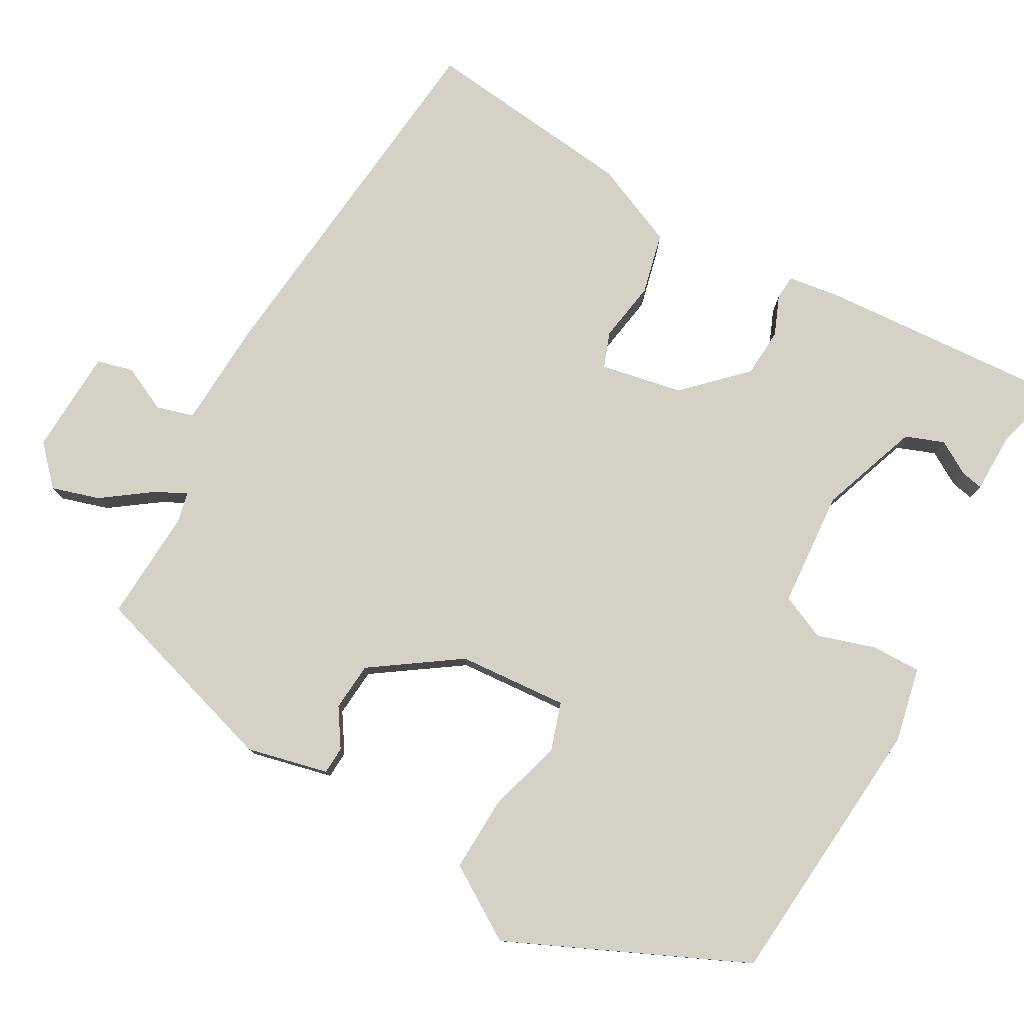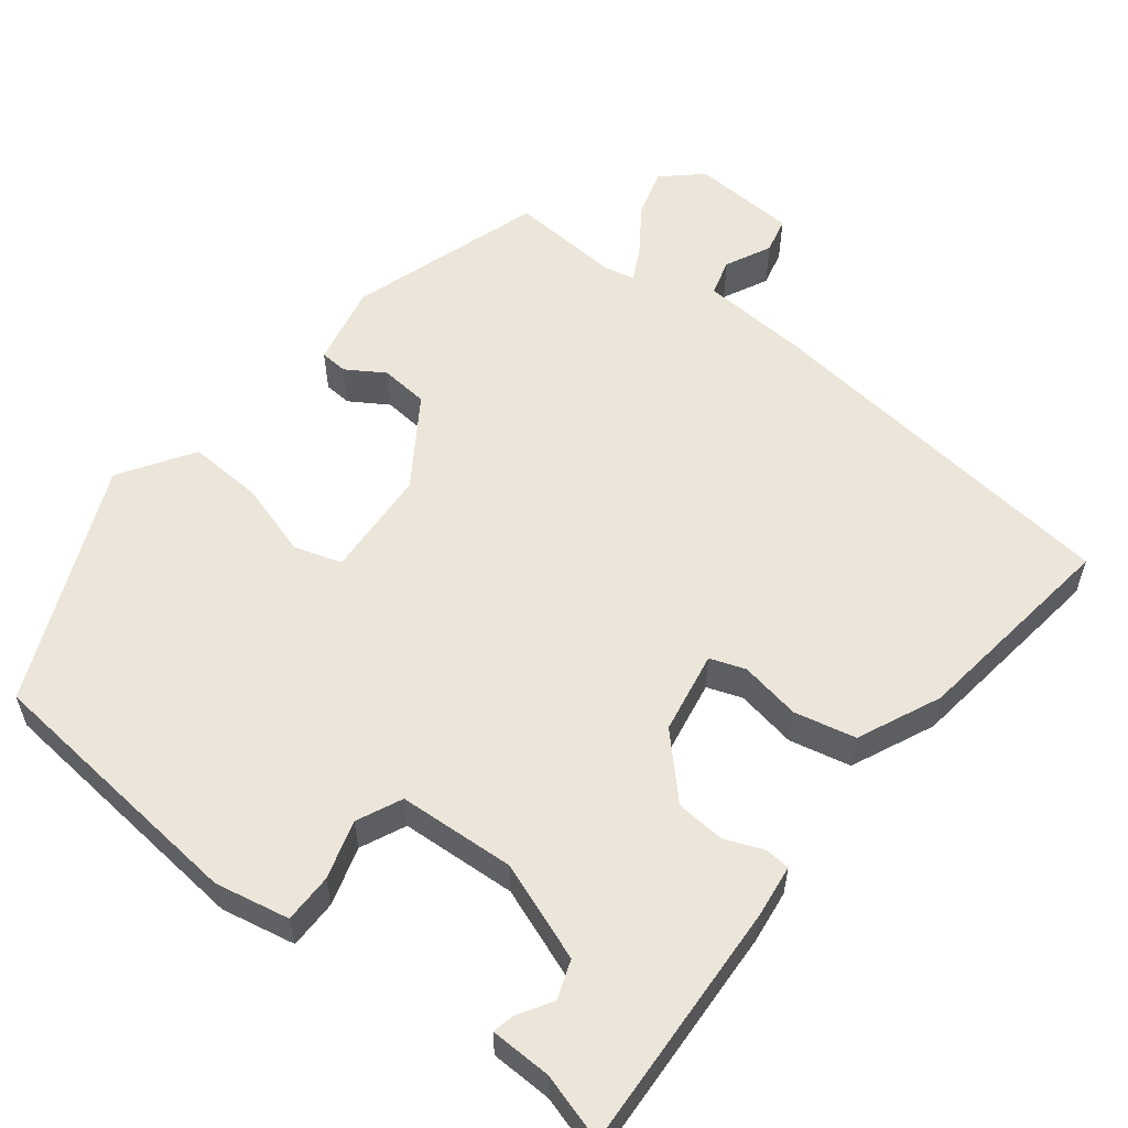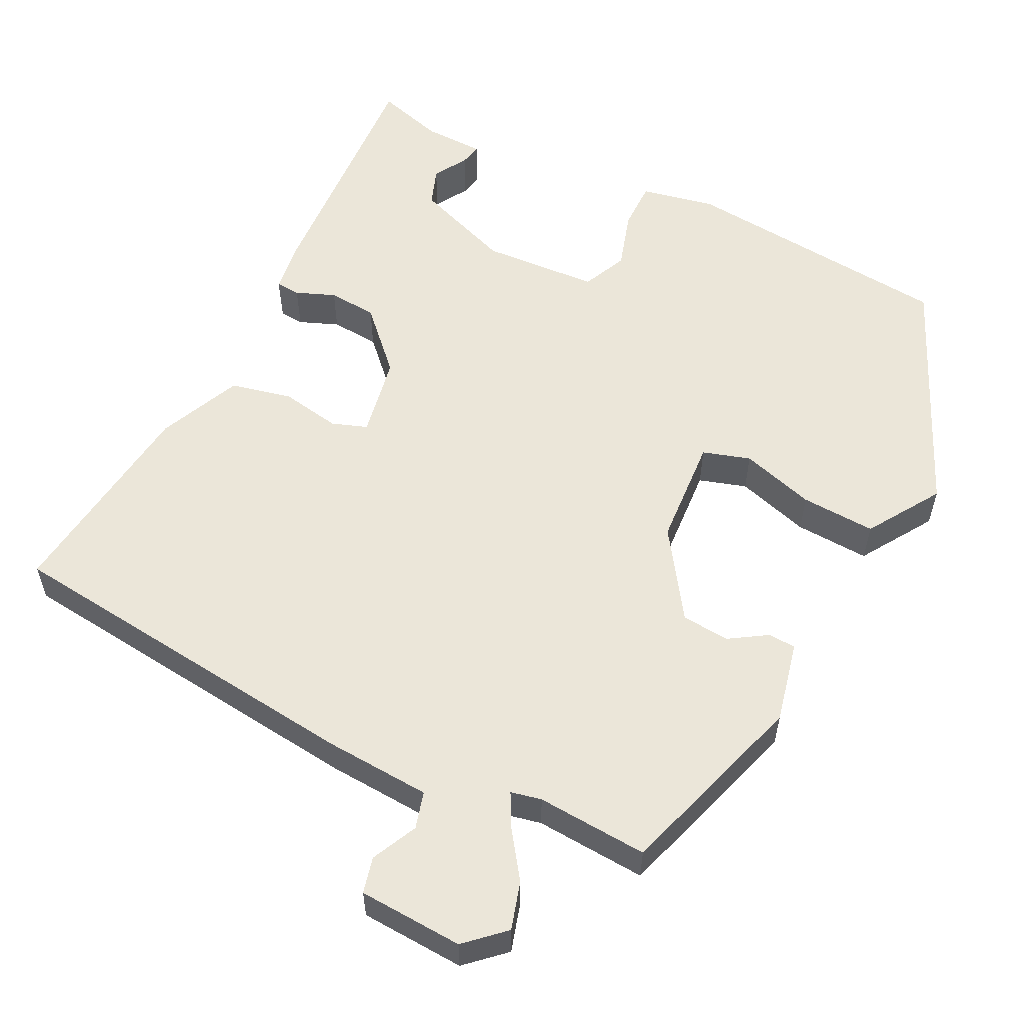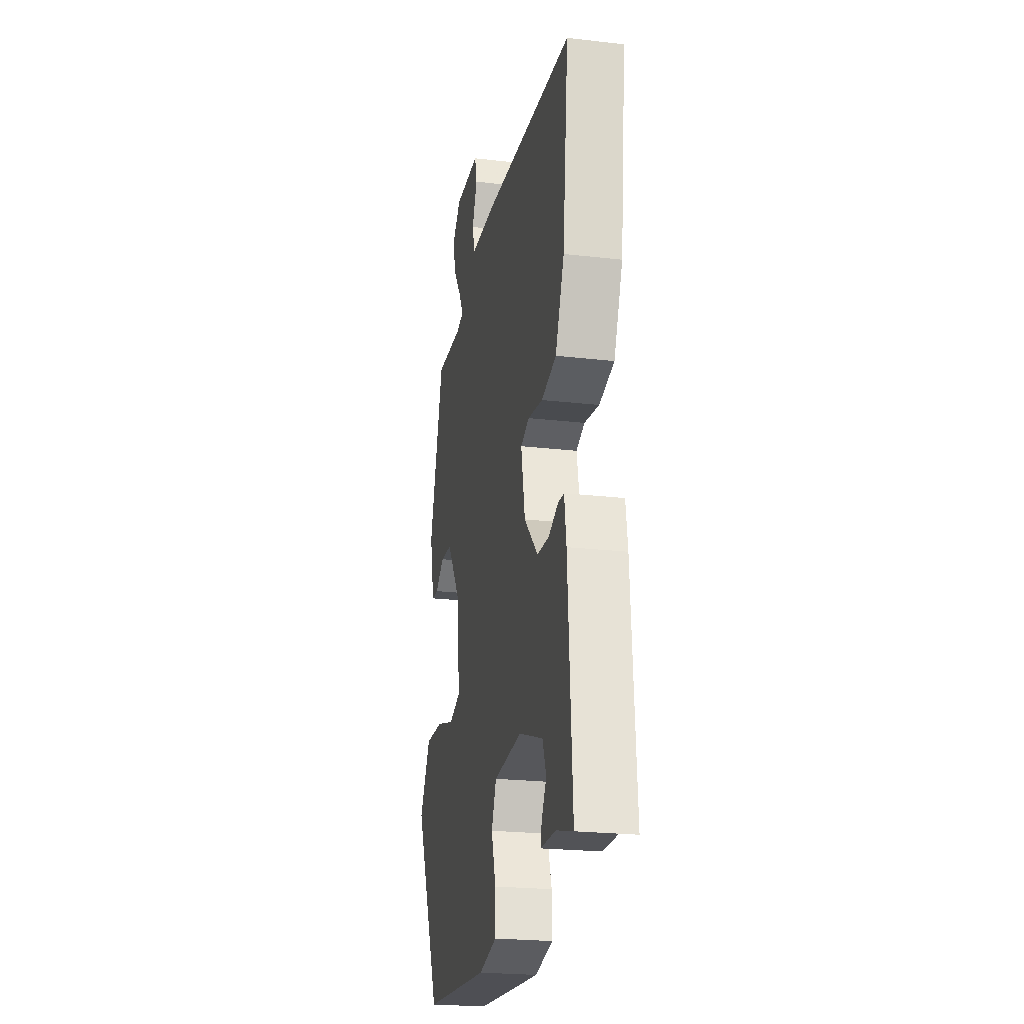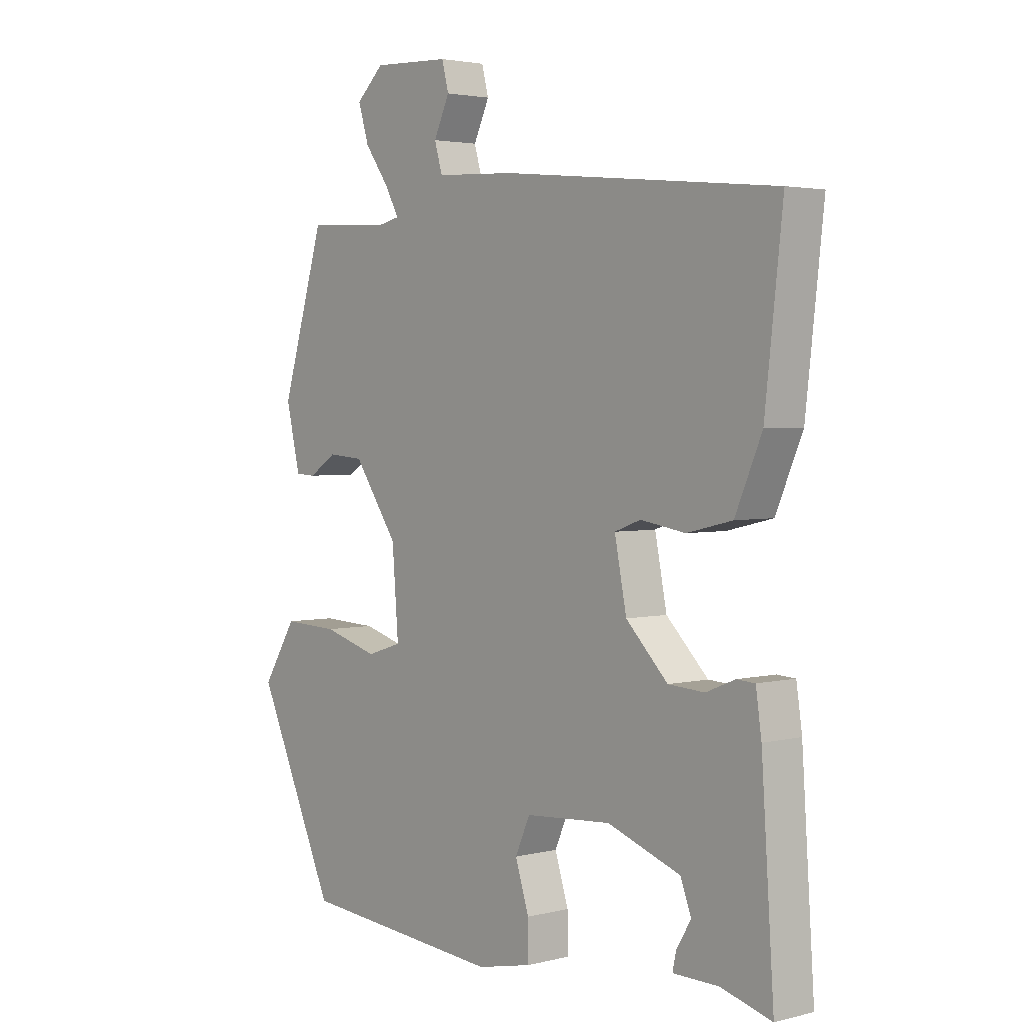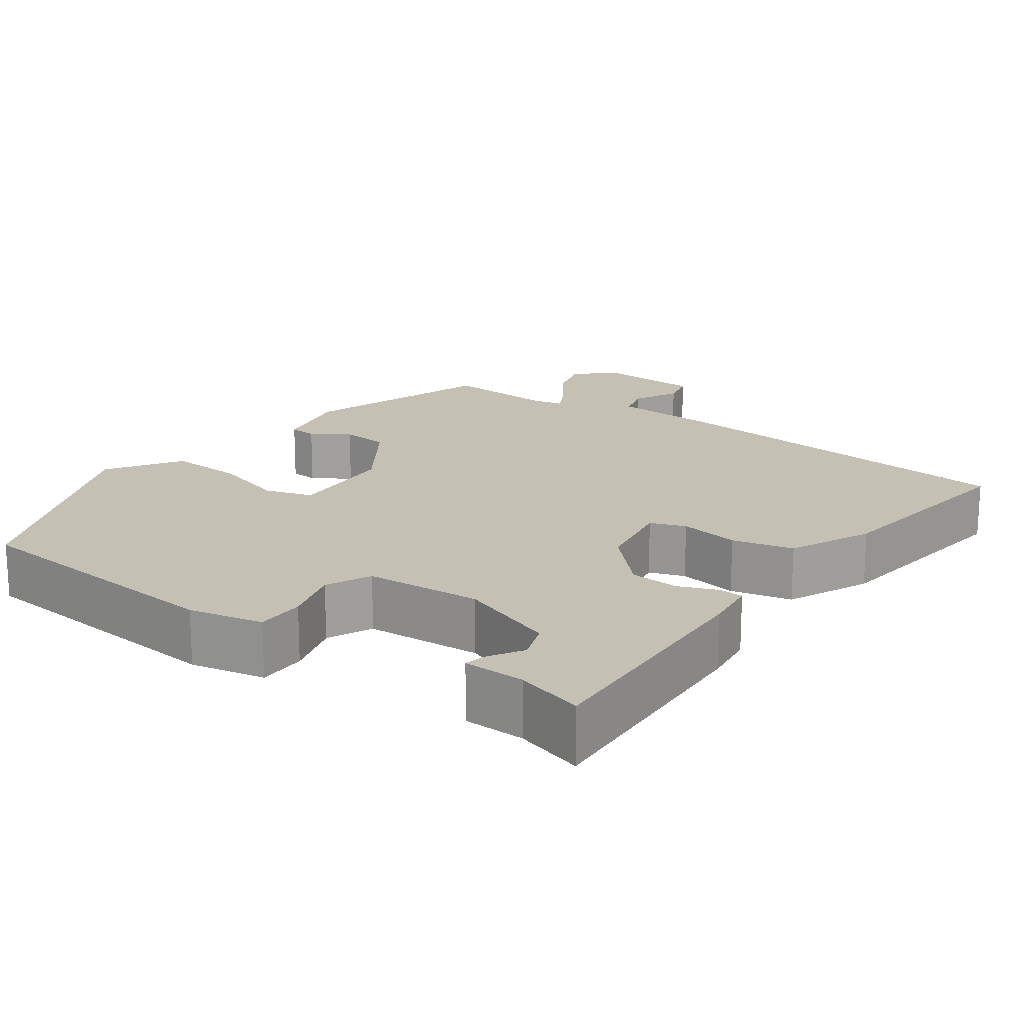
<metadata>
{"format":"obj","ext":"obj","renderer":"f3d","projection":"perspective","resolution":1024,"background":"white","views":[{"elev":78.8,"azim":119.4,"up":"+Y"},{"elev":56.9,"azim":-141.1,"up":"+Y"},{"elev":56.8,"azim":27.1,"up":"+Y"},{"elev":-23.1,"azim":-101.1,"up":"+Z"},{"elev":3.0,"azim":-130.6,"up":"+Z"},{"elev":18.2,"azim":-143.5,"up":"+Y"}]}
</metadata>
<code>
v -0.493 0.07 0.474
v -0.007 0.07 0.523
v 0.133 0.07 0.53
v 0.147 0.07 0.578
v 0.119 0.07 0.638
v 0.131 0.07 0.685
v 0.268 0.07 0.691
v 0.317 0.07 0.645
v 0.298 0.07 0.583
v 0.254 0.07 0.522
v 0.231 0.07 0.479
v 0.271 0.07 0.47
v 0.417 0.07 0.478
v 0.494 0.07 0.224
v 0.469 0.07 0.118
v 0.433 0.07 0.116
v 0.384 0.07 0.148
v 0.321 0.07 0.143
v 0.243 0.07 0.03
v 0.232 0.07 -0.113
v 0.294 0.07 -0.133
v 0.391 0.07 -0.105
v 0.489 0.07 -0.101
v 0.549 0.07 -0.197
v 0.409 0.07 -0.505
v 0.051 0.07 -0.535
v -0.046 0.07 -0.514
v -0.045 0.07 -0.45
v -0.021 0.07 -0.374
v -0.047 0.07 -0.315
v -0.199 0.07 -0.304
v -0.328 0.07 -0.35
v -0.347 0.07 -0.4
v -0.321 0.07 -0.444
v -0.315 0.07 -0.473
v -0.395 0.07 -0.474
v -0.484 0.07 -0.499
v -0.462 0.07 -0.172
v -0.452 0.07 -0.103
v -0.42 0.07 -0.101
v -0.369 0.07 -0.122
v -0.305 0.07 -0.118
v -0.231 0.07 -0.043
v -0.21 0.07 0.064
v -0.256 0.07 0.081
v -0.335 0.07 0.068
v -0.415 0.07 0.087
v -0.462 0.07 0.196
v -0.493 0 0.474
v -0.007 0 0.523
v 0.133 0 0.53
v 0.147 0 0.578
v 0.119 0 0.638
v 0.131 0 0.685
v 0.268 0 0.691
v 0.317 0 0.645
v 0.298 0 0.583
v 0.254 0 0.522
v 0.231 0 0.479
v 0.271 0 0.47
v 0.417 0 0.478
v 0.494 0 0.224
v 0.469 0 0.118
v 0.433 0 0.116
v 0.384 0 0.148
v 0.321 0 0.143
v 0.243 0 0.03
v 0.232 0 -0.113
v 0.294 0 -0.133
v 0.391 0 -0.105
v 0.489 0 -0.101
v 0.549 0 -0.197
v 0.409 0 -0.505
v 0.051 0 -0.535
v -0.046 0 -0.514
v -0.045 0 -0.45
v -0.021 0 -0.374
v -0.047 0 -0.315
v -0.199 0 -0.304
v -0.328 0 -0.35
v -0.347 0 -0.4
v -0.321 0 -0.444
v -0.315 0 -0.473
v -0.395 0 -0.474
v -0.484 0 -0.499
v -0.462 0 -0.172
v -0.452 0 -0.103
v -0.42 0 -0.101
v -0.369 0 -0.122
v -0.305 0 -0.118
v -0.231 0 -0.043
v -0.21 0 0.064
v -0.256 0 0.081
v -0.335 0 0.068
v -0.415 0 0.087
v -0.462 0 0.196
f 1 2 3
f 48 1 3
f 47 48 3
f 46 47 3
f 45 46 3
f 44 45 3
f 43 44 3
f 39 40 41
f 38 39 41
f 37 38 41
f 36 37 41
f 36 41 42
f 33 34 35 36
f 36 42 43
f 33 36 43
f 32 33 43
f 27 28 29
f 26 27 29
f 25 26 29
f 24 25 29
f 23 24 29
f 22 23 29
f 21 22 29
f 20 21 29 30
f 19 20 30 31
f 15 16 17
f 14 15 17
f 13 14 17
f 12 13 17
f 11 12 17 18
f 8 9 10
f 7 8 10
f 6 7 10
f 5 6 10
f 4 5 10
f 3 4 10 11
f 31 32 43
f 19 31 43
f 18 19 43
f 11 18 43
f 3 11 43
f 51 50 49
f 51 49 96
f 51 96 95
f 51 95 94
f 51 94 93
f 51 93 92
f 51 92 91
f 89 88 87
f 89 87 86
f 89 86 85
f 89 85 84
f 90 89 84
f 84 83 82 81
f 91 90 84
f 91 84 81
f 91 81 80
f 77 76 75
f 77 75 74
f 77 74 73
f 77 73 72
f 77 72 71
f 77 71 70
f 77 70 69
f 78 77 69 68
f 79 78 68 67
f 65 64 63
f 65 63 62
f 65 62 61
f 65 61 60
f 66 65 60 59
f 58 57 56
f 58 56 55
f 58 55 54
f 58 54 53
f 58 53 52
f 59 58 52 51
f 91 80 79
f 91 79 67
f 91 67 66
f 91 66 59
f 91 59 51
f 1 49 50 2
f 2 50 51 3
f 3 51 52 4
f 4 52 53 5
f 5 53 54 6
f 6 54 55 7
f 7 55 56 8
f 8 56 57 9
f 9 57 58 10
f 10 58 59 11
f 11 59 60 12
f 12 60 61 13
f 13 61 62 14
f 14 62 63 15
f 15 63 64 16
f 16 64 65 17
f 17 65 66 18
f 18 66 67 19
f 19 67 68 20
f 20 68 69 21
f 21 69 70 22
f 22 70 71 23
f 23 71 72 24
f 24 72 73 25
f 25 73 74 26
f 26 74 75 27
f 27 75 76 28
f 28 76 77 29
f 29 77 78 30
f 30 78 79 31
f 31 79 80 32
f 32 80 81 33
f 33 81 82 34
f 34 82 83 35
f 35 83 84 36
f 36 84 85 37
f 37 85 86 38
f 38 86 87 39
f 39 87 88 40
f 40 88 89 41
f 41 89 90 42
f 42 90 91 43
f 43 91 92 44
f 44 92 93 45
f 45 93 94 46
f 46 94 95 47
f 47 95 96 48
f 48 96 49 1

</code>
